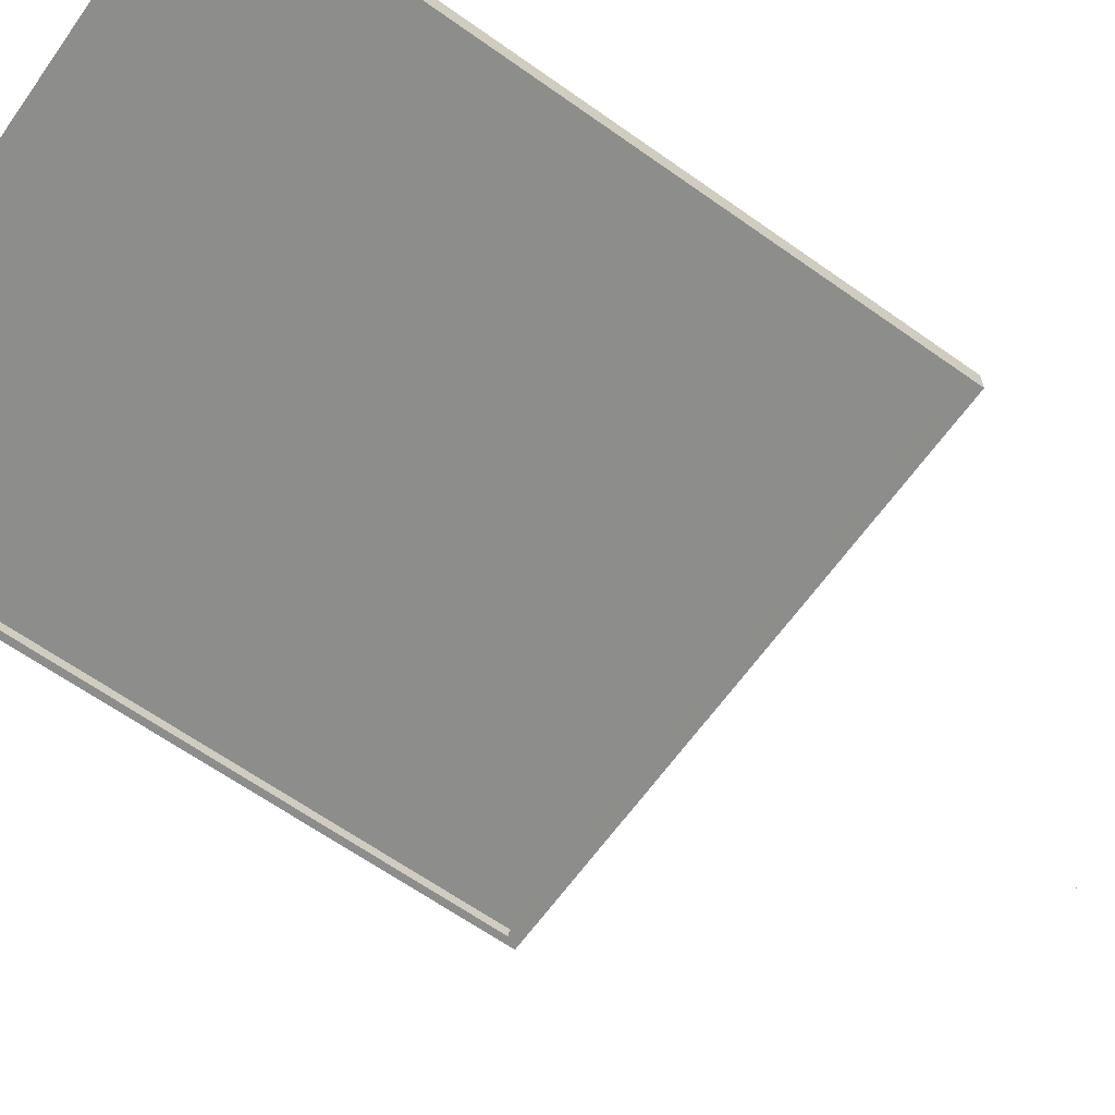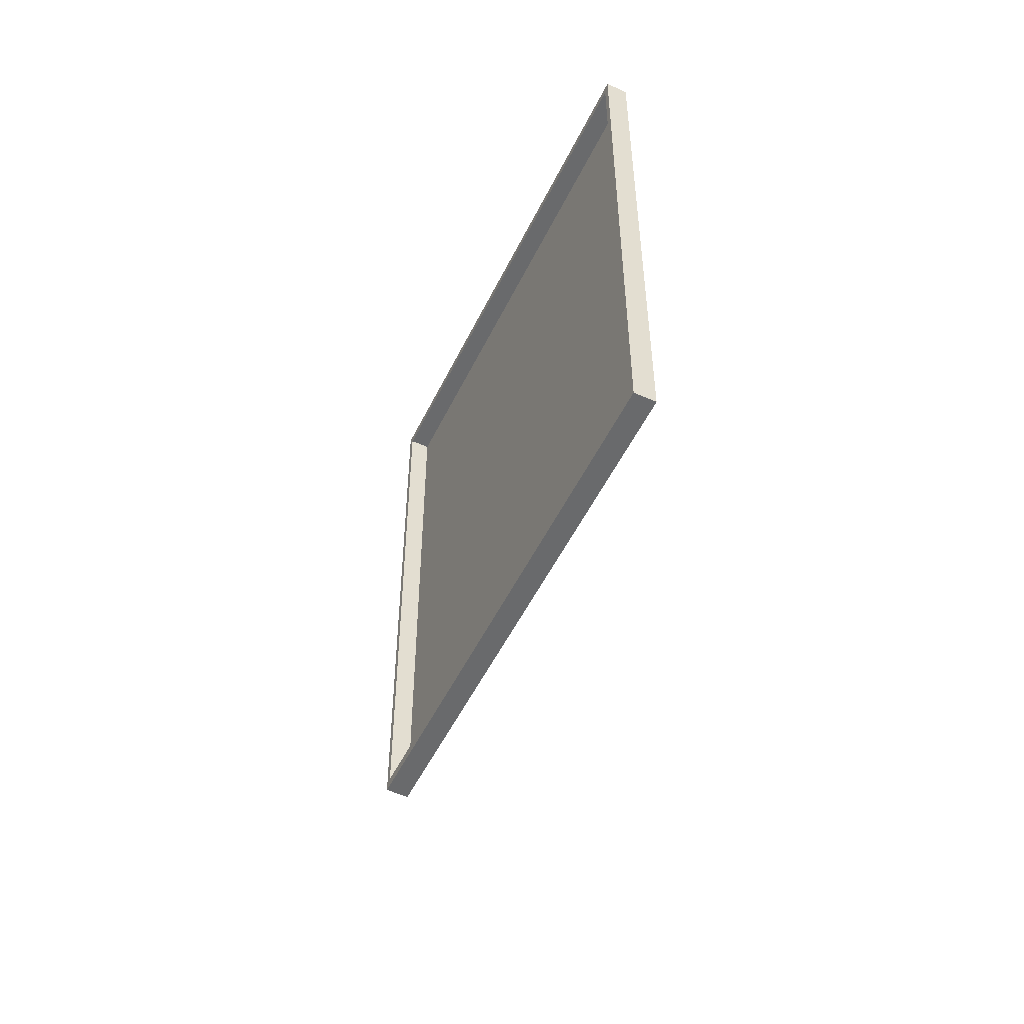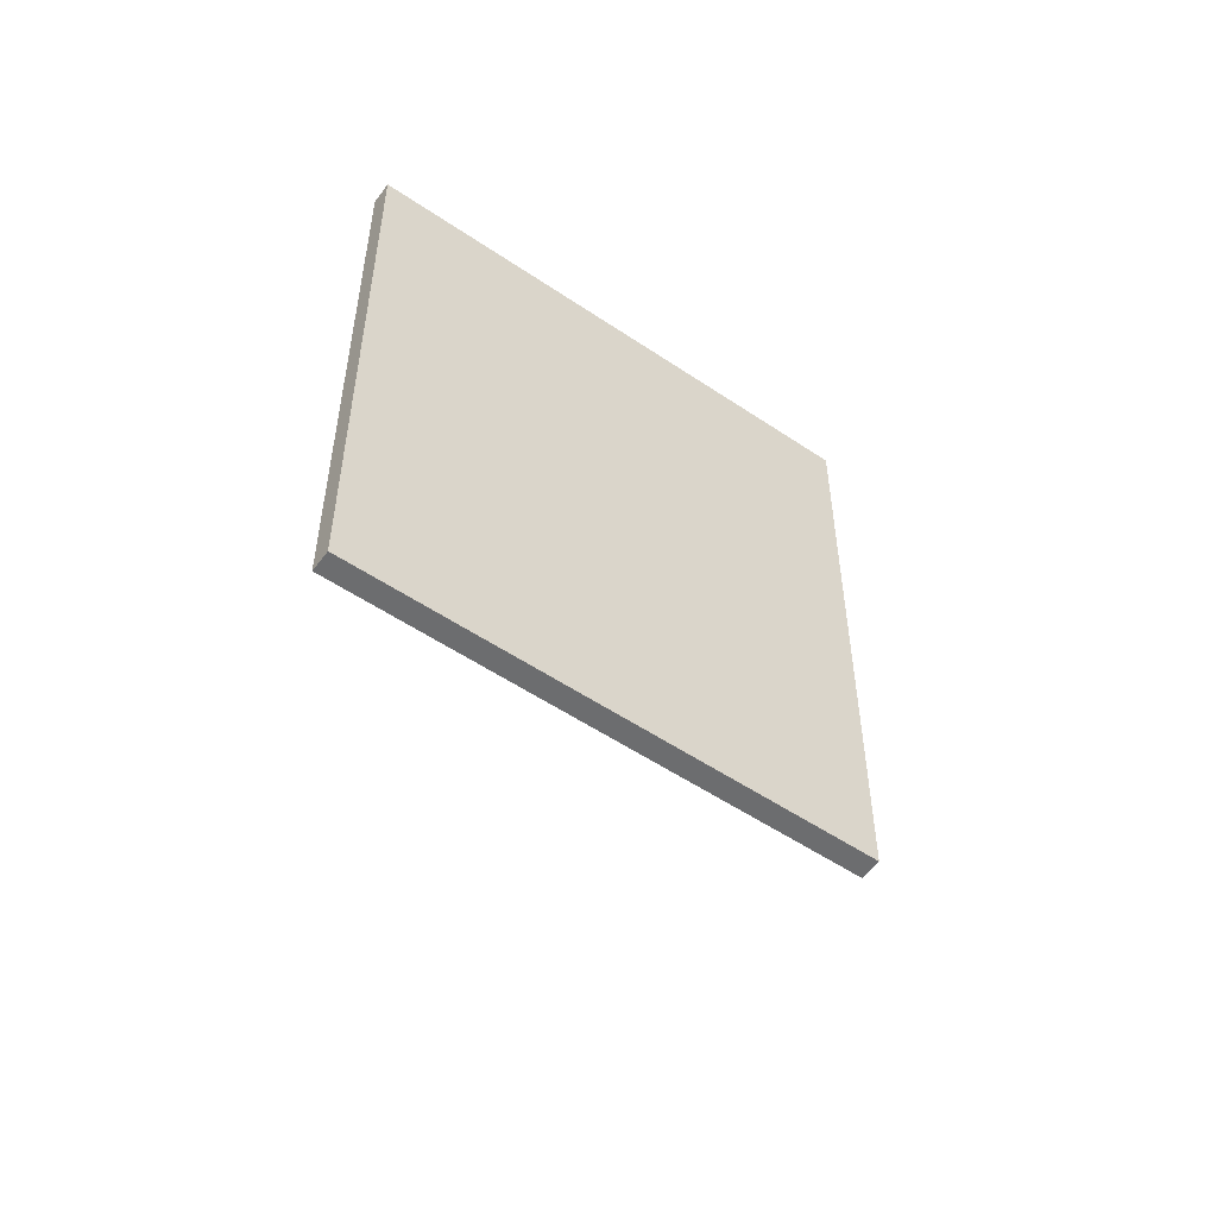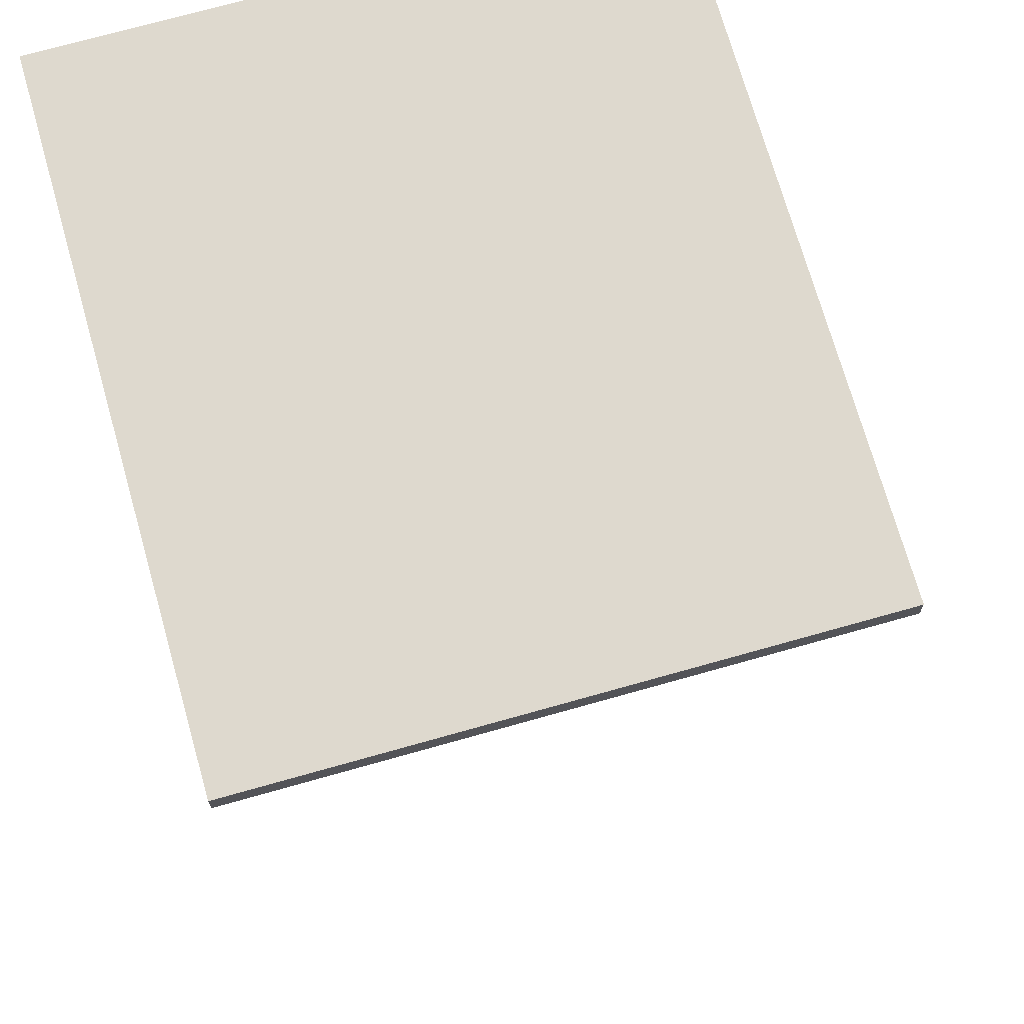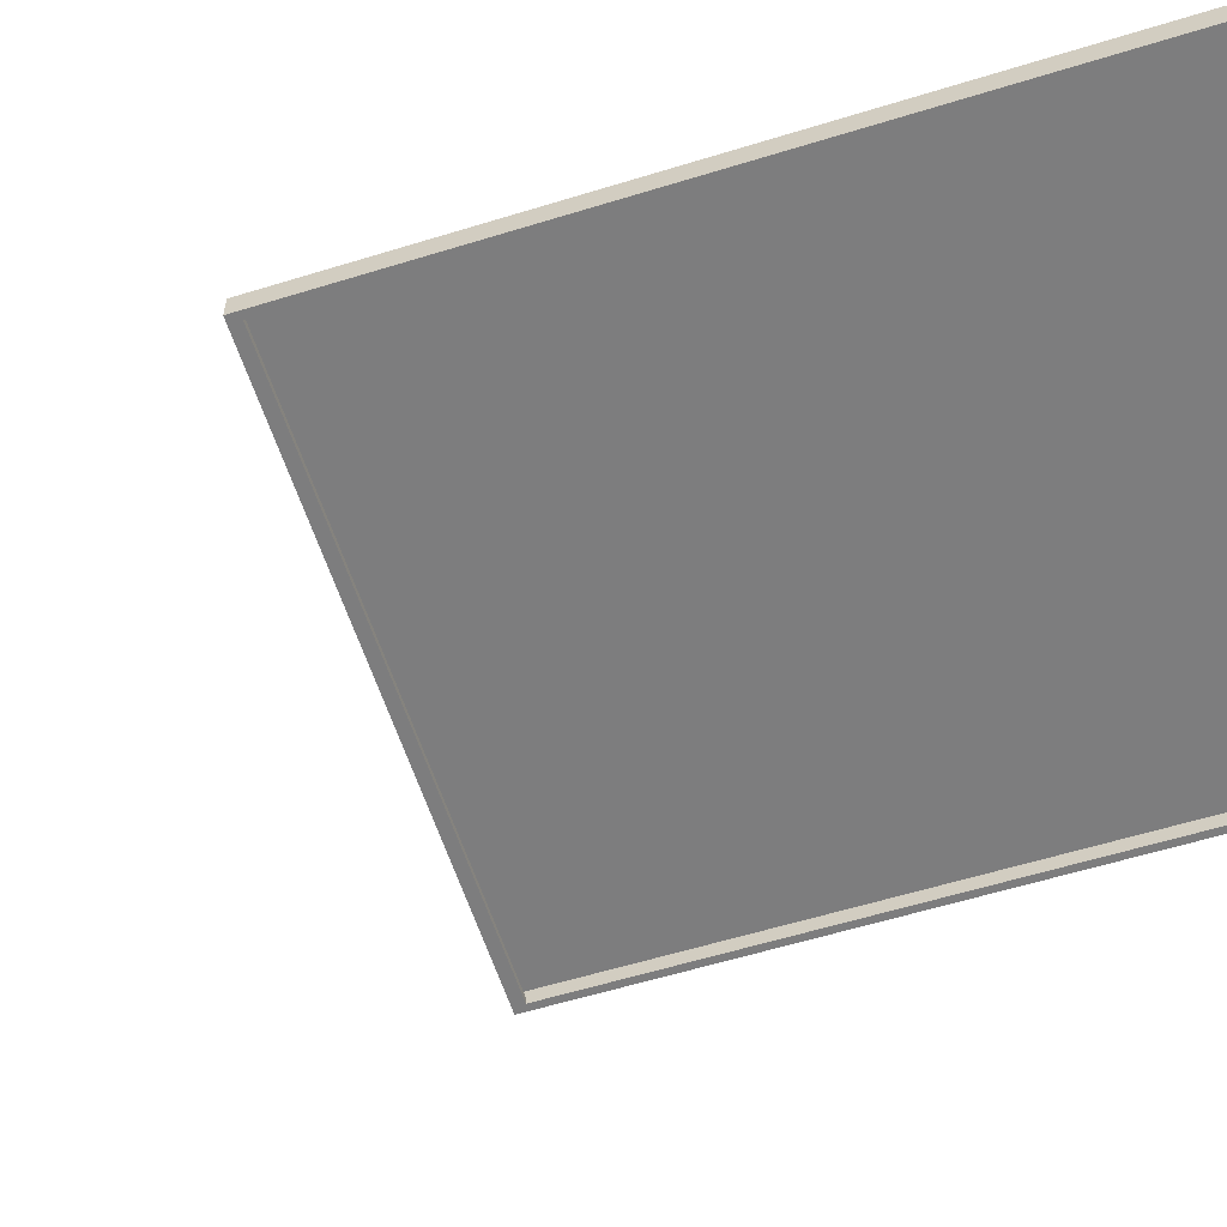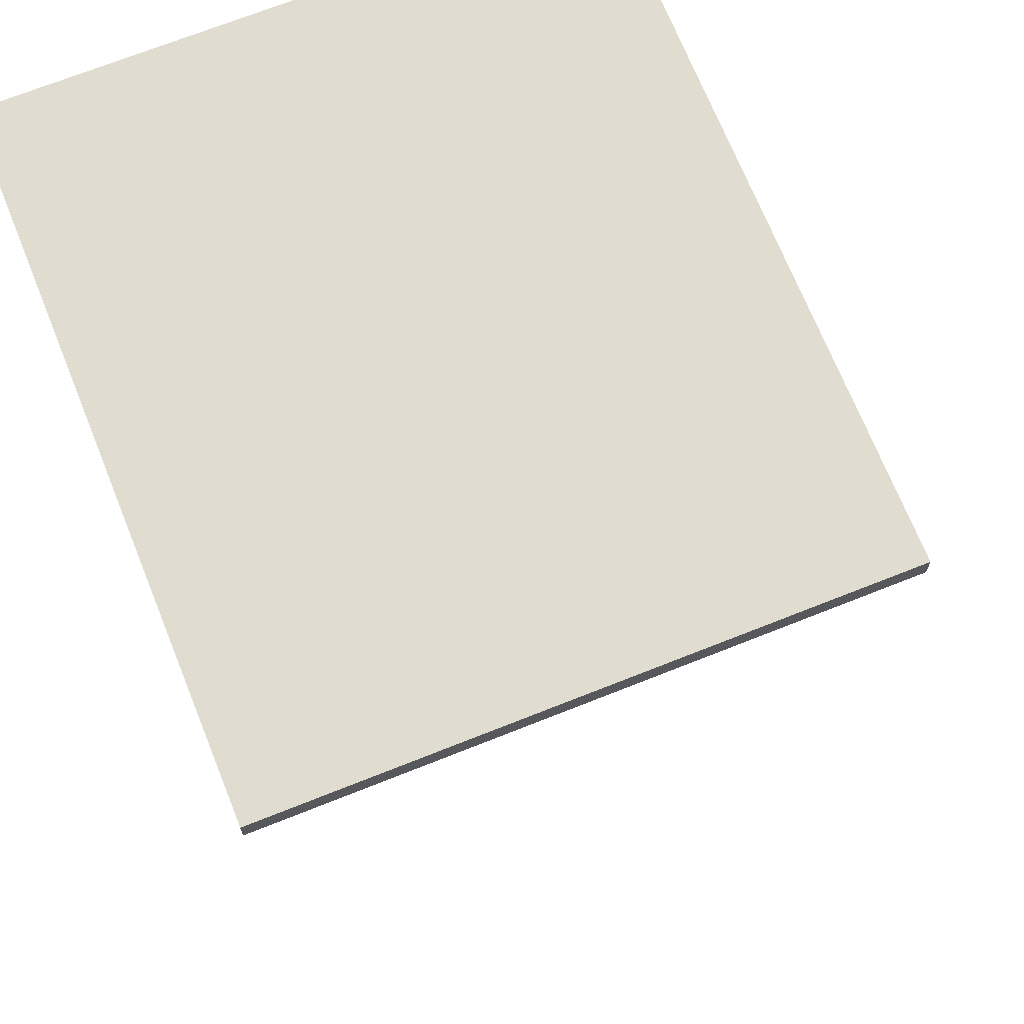
<metadata>
{"format":"obj","ext":"obj","renderer":"f3d","projection":"perspective","resolution":1024,"background":"white","views":[{"elev":-64.5,"azim":54.5,"up":"+Y"},{"elev":-52.9,"azim":64.3,"up":"+Z"},{"elev":-53.9,"azim":144.3,"up":"+Z"},{"elev":71.4,"azim":164.2,"up":"+Y"},{"elev":-59.2,"azim":-72.4,"up":"+Y"},{"elev":69.5,"azim":158.2,"up":"+Y"}]}
</metadata>
<code>
o MeshRobothorWallDecorInset_1_1_0_GeomSubset_1
v -0.003673 0.01438 -0.8034
v -0.004375 0.01438 -0.8034
v -0.003673 0.01519 -0.8034
v -0.004375 0.01519 -0.8034
v -0.003673 0.01438 -0.8034
v -0.004375 0.01438 -0.8034
v -0.003673 0.01519 -0.8034
v -0.004375 0.01519 -0.8034
v -0.003673 0.01438 -0.8034
v -0.004375 0.01438 -0.8034
v -0.003673 0.01519 -0.8034
v -0.004375 0.01519 -0.8034
v 0.3495 -0.01491 -0.4006
v 0.3495 0.01479 -0.4006
v 0.3495 0.01479 0.4046
v 0.3495 -0.01491 0.4046
v -0.3527 0.01479 -0.4006
v -0.3527 0.01479 0.4046
v -0.3527 -0.01491 -0.4006
v -0.3527 -0.01491 0.4046
v -0.3444 -0.01491 0.3914
v -0.3444 -0.007353 0.3914
v 0.3412 -0.007353 0.3914
v 0.3412 -0.01491 0.3914
v 0.3412 -0.01491 -0.3875
v -0.3444 -0.01491 -0.3875
v -0.3444 -0.007353 -0.3875
v 0.3412 -0.007353 -0.3875
v -0.2637 -0.007354 -0.2917
v 0.2606 -0.007353 -0.2917
v 0.2606 -0.007353 0.2956
v -0.2637 -0.007354 0.2956
f 5 6 8 7
f 13 15 14
f 13 16 15
f 14 18 17
f 14 15 18
f 17 20 19
f 17 18 20
f 21 23 22
f 21 24 23
f 14 19 13
f 14 17 19
f 18 16 20
f 18 15 16
f 25 16 13
f 25 24 16
f 21 19 20
f 21 26 19
f 26 13 19
f 26 25 13
f 24 20 16
f 24 21 20
f 26 22 27
f 26 21 22
f 25 27 28
f 25 26 27
f 24 28 23
f 24 25 28

</code>
